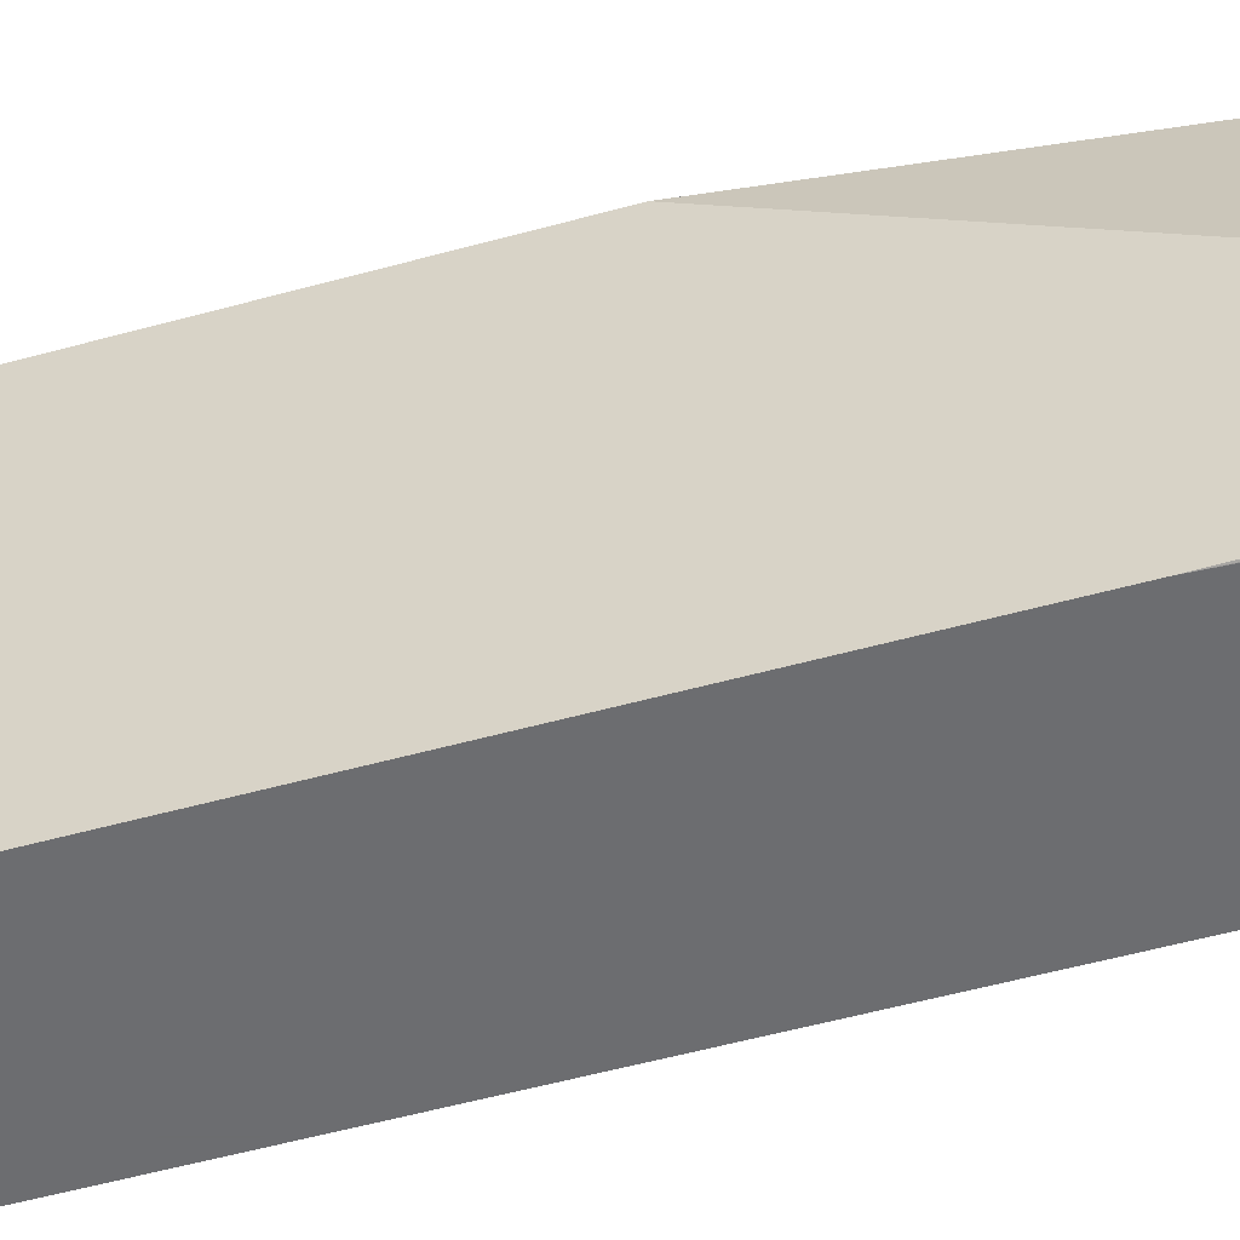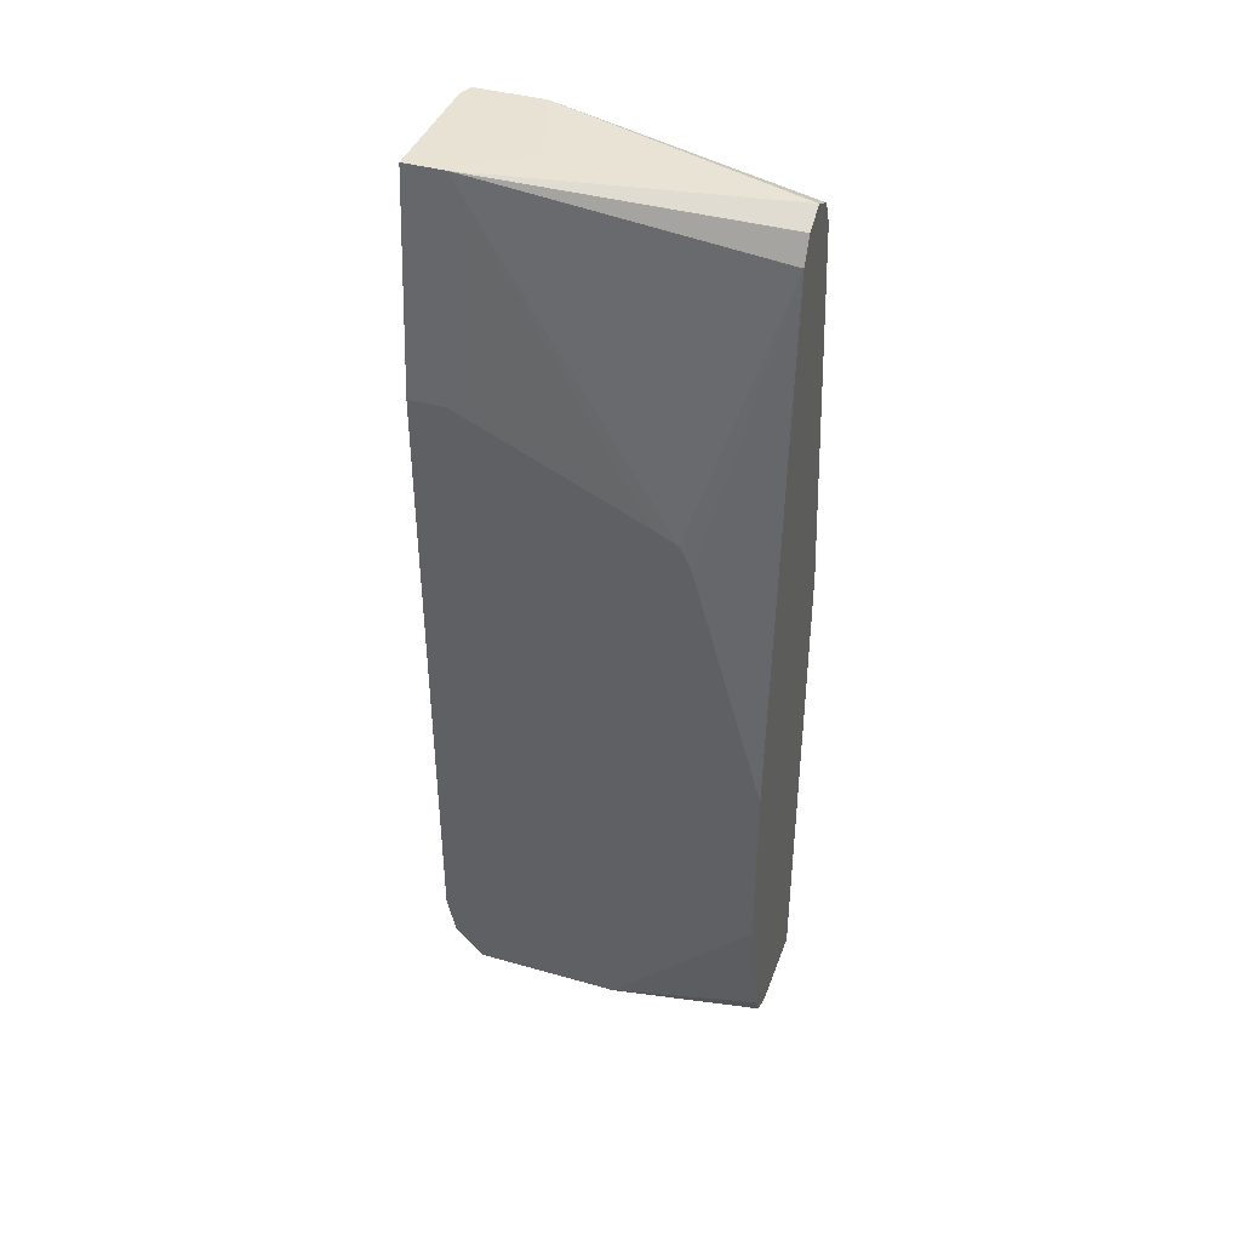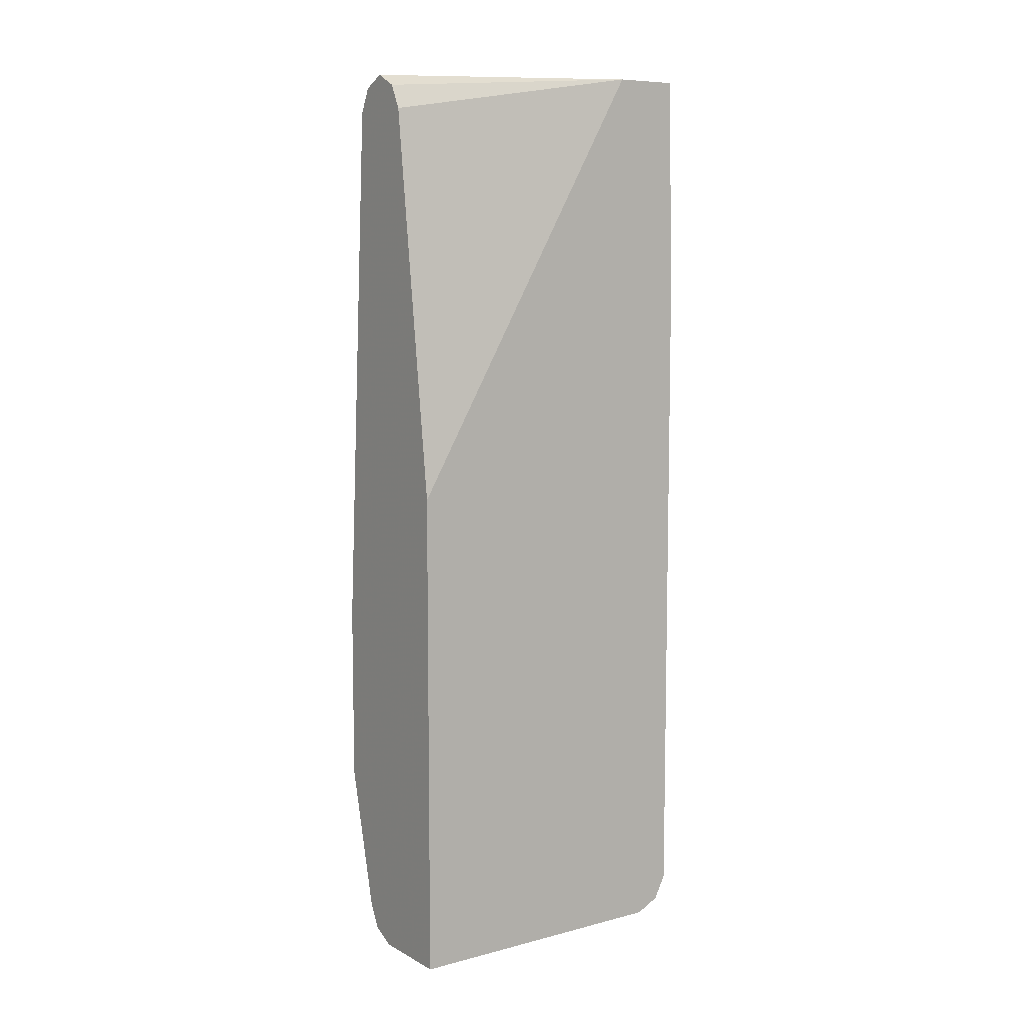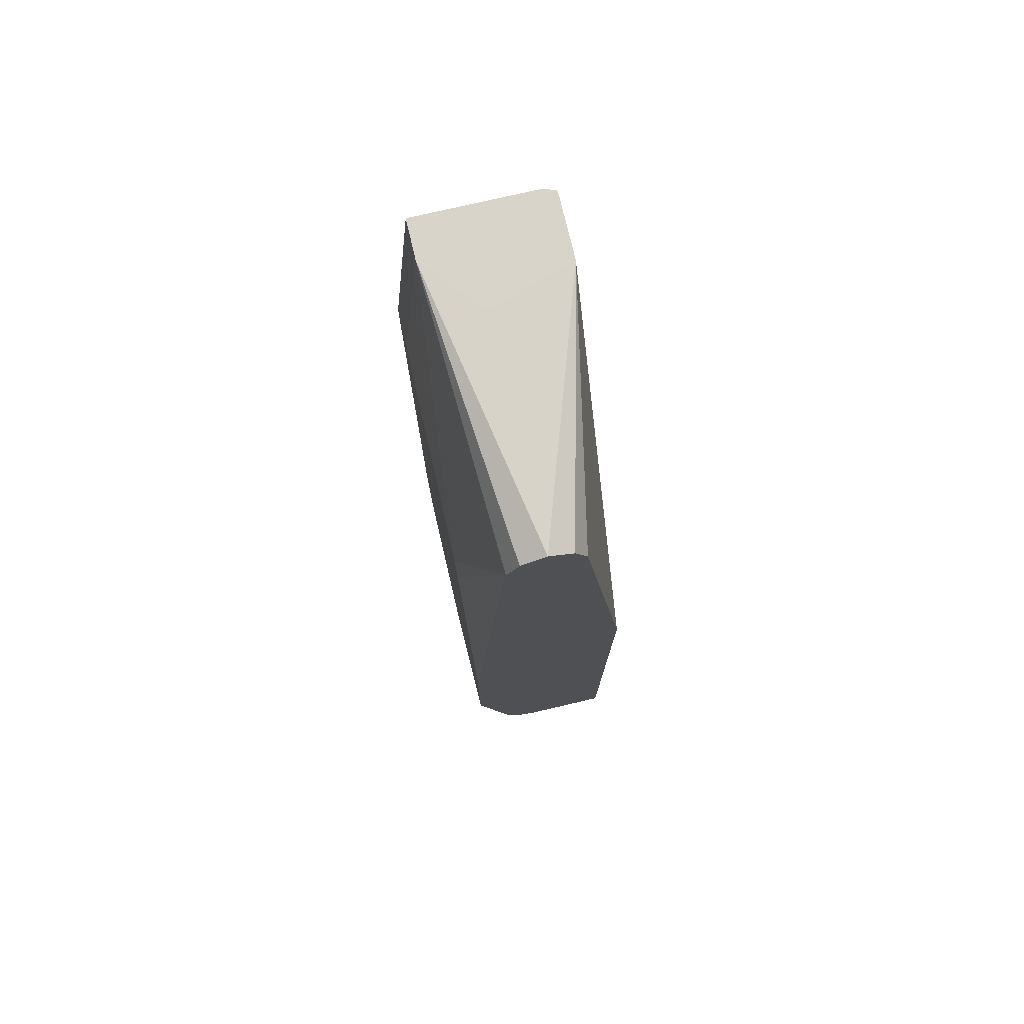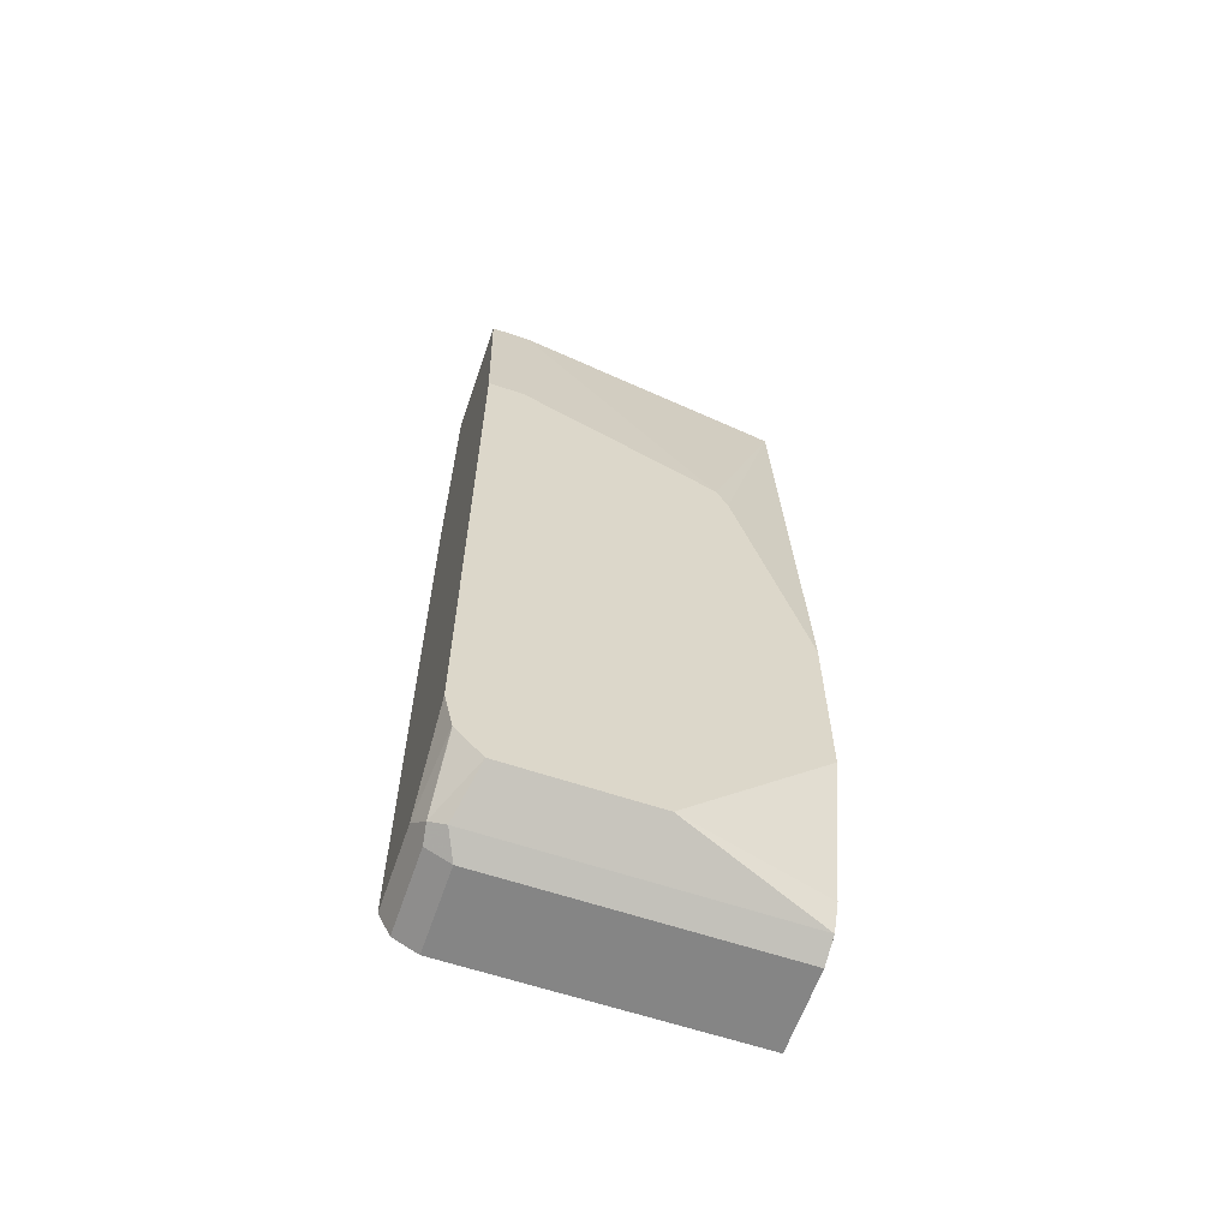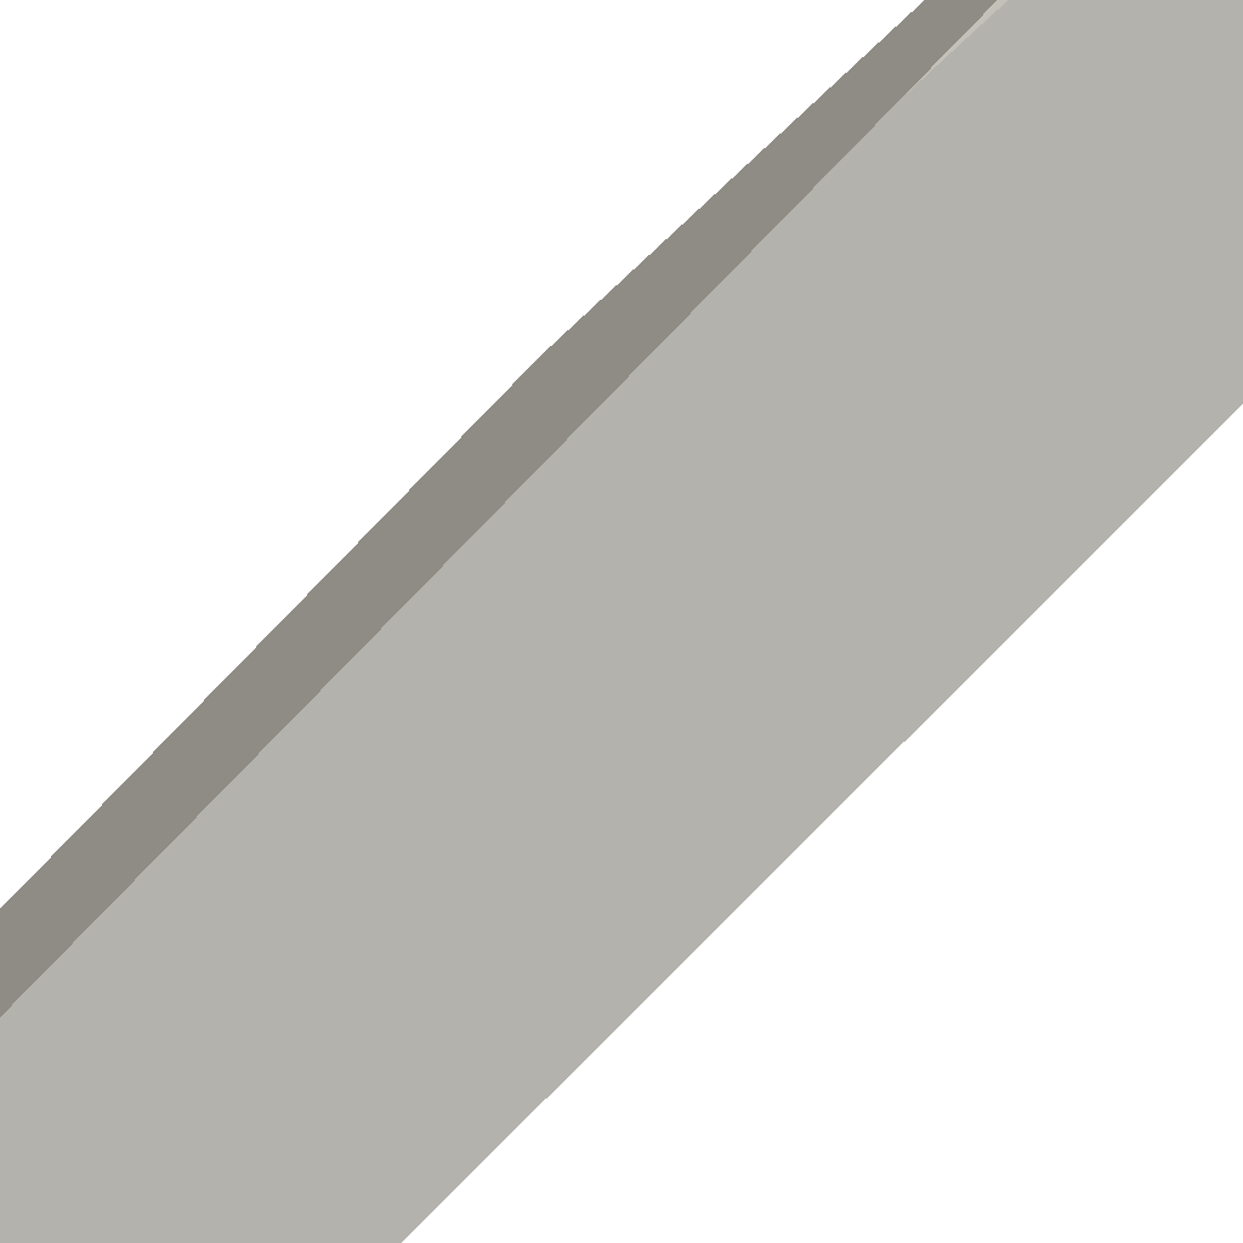
<metadata>
{"format":"obj","ext":"obj","renderer":"f3d","projection":"perspective","resolution":1024,"background":"white","views":[{"elev":-54.0,"azim":106.4,"up":"+Z"},{"elev":40.7,"azim":-70.8,"up":"+Y"},{"elev":8.1,"azim":54.8,"up":"+Y"},{"elev":75.5,"azim":-13.2,"up":"+Y"},{"elev":-61.8,"azim":-108.9,"up":"+Y"},{"elev":-79.5,"azim":135.8,"up":"+Z"}]}
</metadata>
<code>
v -0.365 -0.365 -0.1542
v -0.3195 -0.09605 -0.1542
v -0.3778 0.1281 -0.1542
v -0.3458 0.1153 -0.1542
v -0.365 0.1345 -0.1542
v -0.3919 0.1361 -0.3051
v -0.3842 0.1153 -0.1542
v -0.4028 -0.1726 -0.1542
v -0.4028 -0.03771 -0.1921
v -0.4028 -0.02547 -0.1982
v -0.4028 -0.01891 -0.2113
v -0.4028 0.02455 -0.307
v -0.4028 0.02455 -0.3266
v -0.4028 -0.3073 -0.3266
v -0.3919 0.1361 -0.3266
v -0.365 0.1361 -0.2732
v -0.3195 0.1361 -0.2881
v -0.3195 0.1361 -0.3239
v -0.3195 -2.05e-06 -0.3266
v -0.3522 0.1281 -0.1542
v -0.3195 -0.3458 -0.3266
v -0.3266 0.1361 -0.3266
v -0.3247 0.1361 -0.3261
v -0.365 -0.3458 -0.3266
v -0.4028 -0.3283 -0.3219
v -0.4028 -0.3289 -0.3217
v -0.3746 -0.3554 -0.3218
v -0.4028 -0.3445 -0.3073
v -0.3778 -0.3586 -0.3138
v -0.365 -0.3586 -0.3201
v -0.3195 -0.3586 -0.3201
v -0.365 -0.365 -0.3073
v -0.3778 -0.3586 -0.1542
v -0.4028 -0.3445 -0.2305
v -0.3842 -0.3458 -0.1542
v -0.3195 -0.365 -0.1542
v -0.3195 -0.365 -0.3073
v -0.4028 -0.2692 -0.1542
f 33 35 34
f 30 31 32
f 33 34 28
f 29 33 28
f 29 32 33
f 30 24 31
f 25 26 14
f 27 24 30
f 27 30 29
f 27 29 28
f 27 28 26
f 27 26 25
f 25 14 24
f 33 1 35
f 27 25 24
f 33 32 1
f 10 14 38
f 37 36 32
f 38 1 3
f 8 38 3
f 8 10 38
f 24 14 21
f 26 28 14
f 28 34 14
f 34 38 14
f 35 38 34
f 35 1 38
f 24 21 31
f 21 2 31
f 36 2 1
f 36 31 2
f 37 32 31
f 37 31 36
f 32 36 1
f 21 14 22
f 29 30 32
f 16 22 15
f 12 13 10
f 12 6 13
f 11 6 12
f 11 12 10
f 11 10 6
f 7 6 10
f 9 7 10
f 9 10 8
f 9 8 7
f 7 8 3
f 6 3 5
f 5 3 4
f 4 3 2
f 2 3 1
f 15 22 14
f 13 14 10
f 13 15 14
f 7 3 6
f 6 16 15
f 18 22 16
f 6 15 13
f 23 22 18
f 23 19 22
f 19 21 22
f 19 2 21
f 20 17 5
f 23 18 19
f 20 4 17
f 17 4 2
f 6 5 16
f 17 2 19
f 17 19 18
f 17 18 16
f 20 5 4
f 17 16 5

</code>
